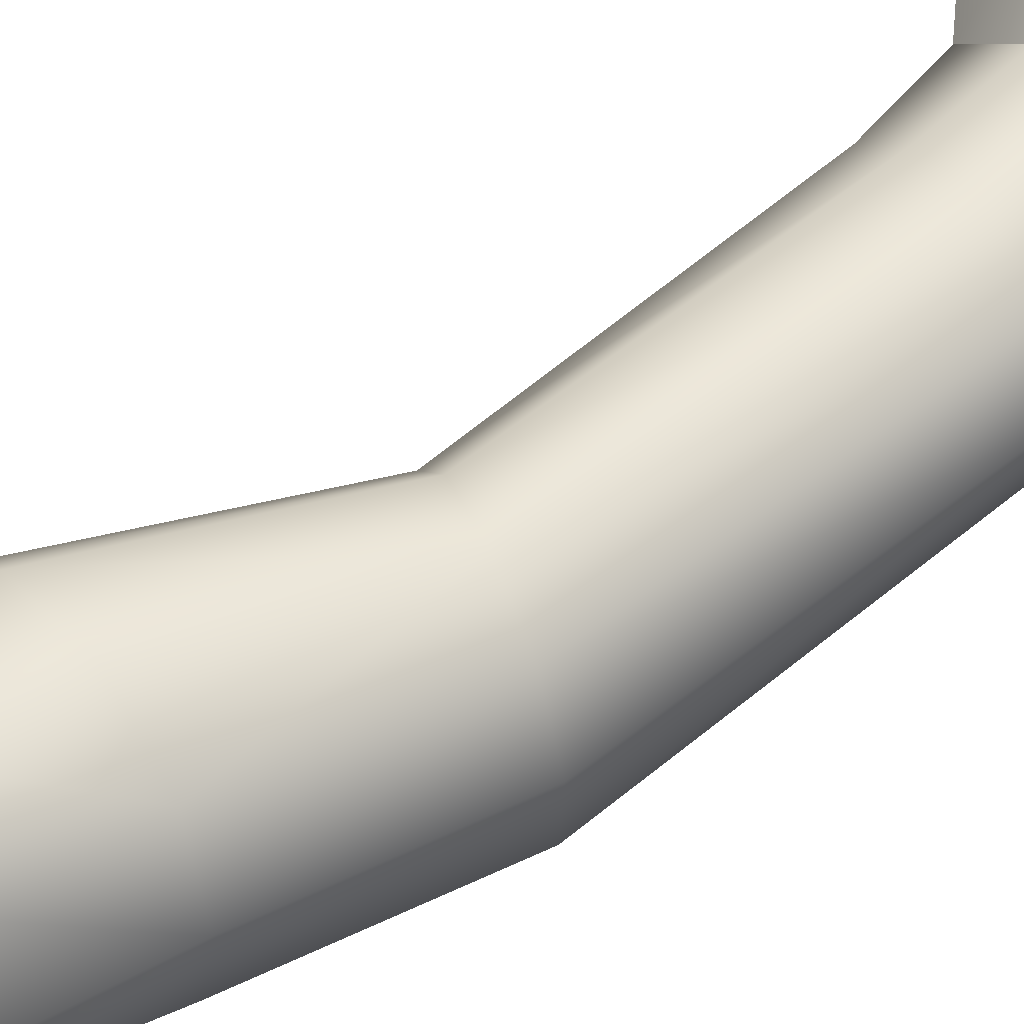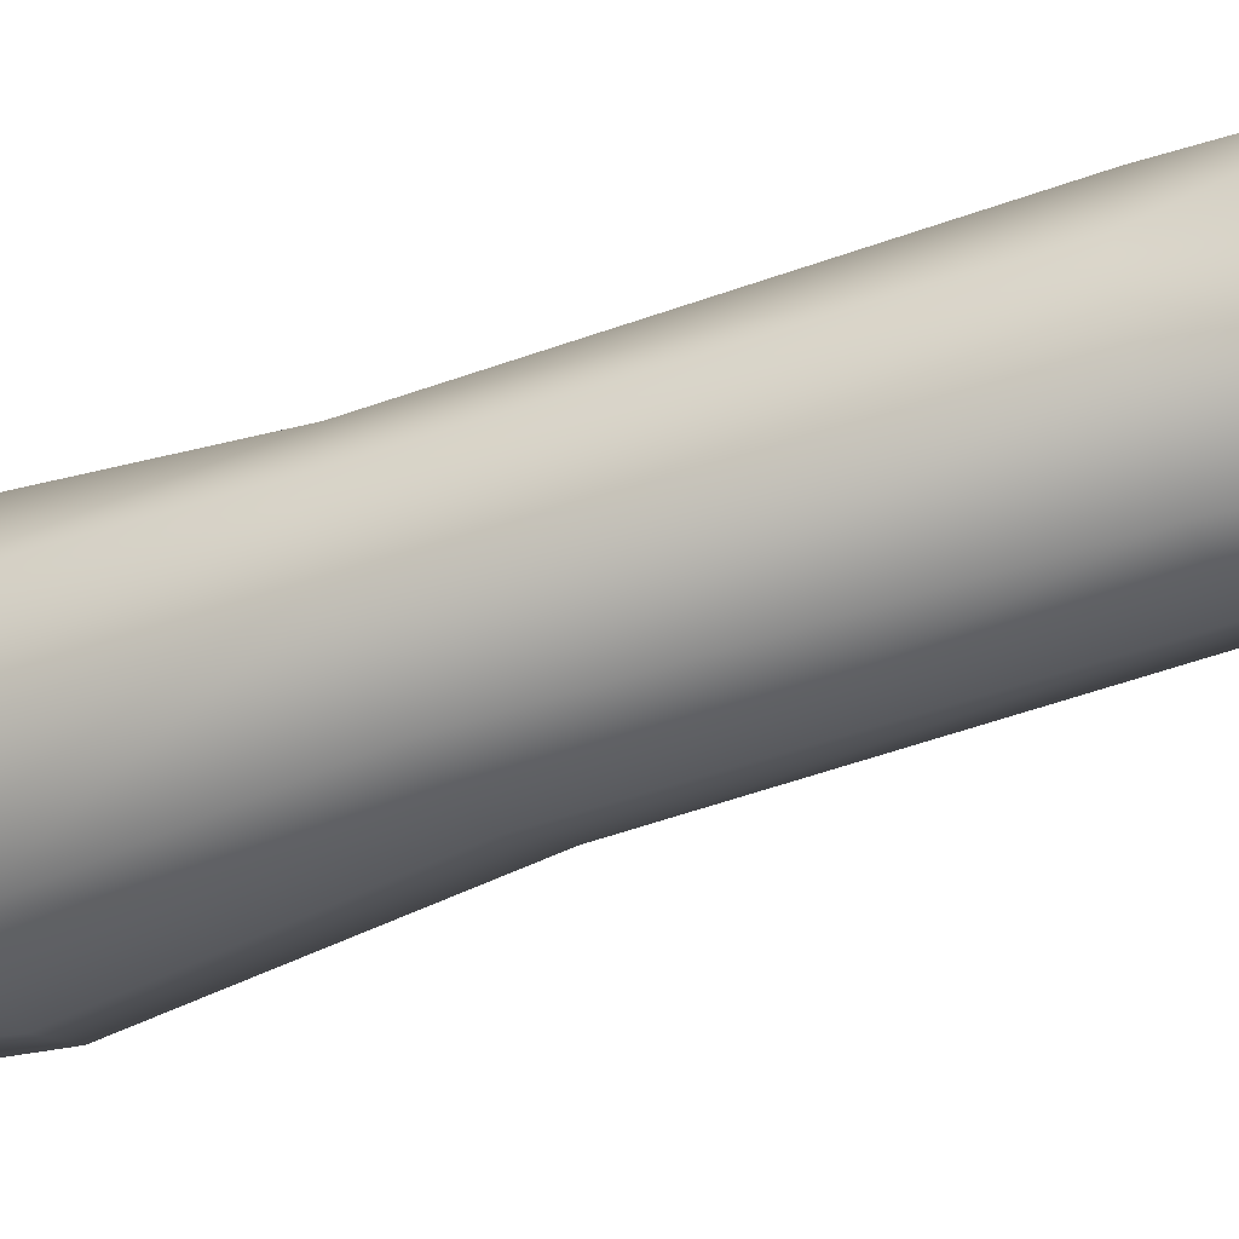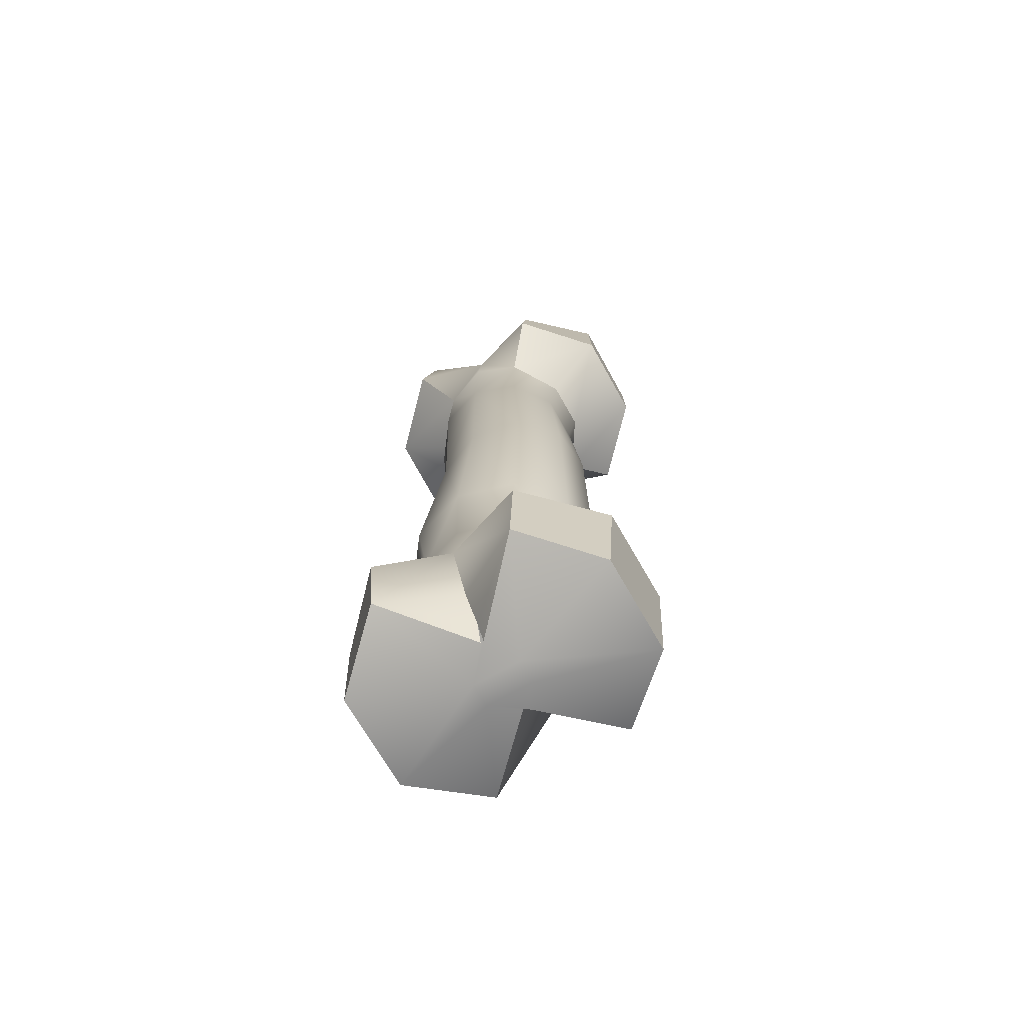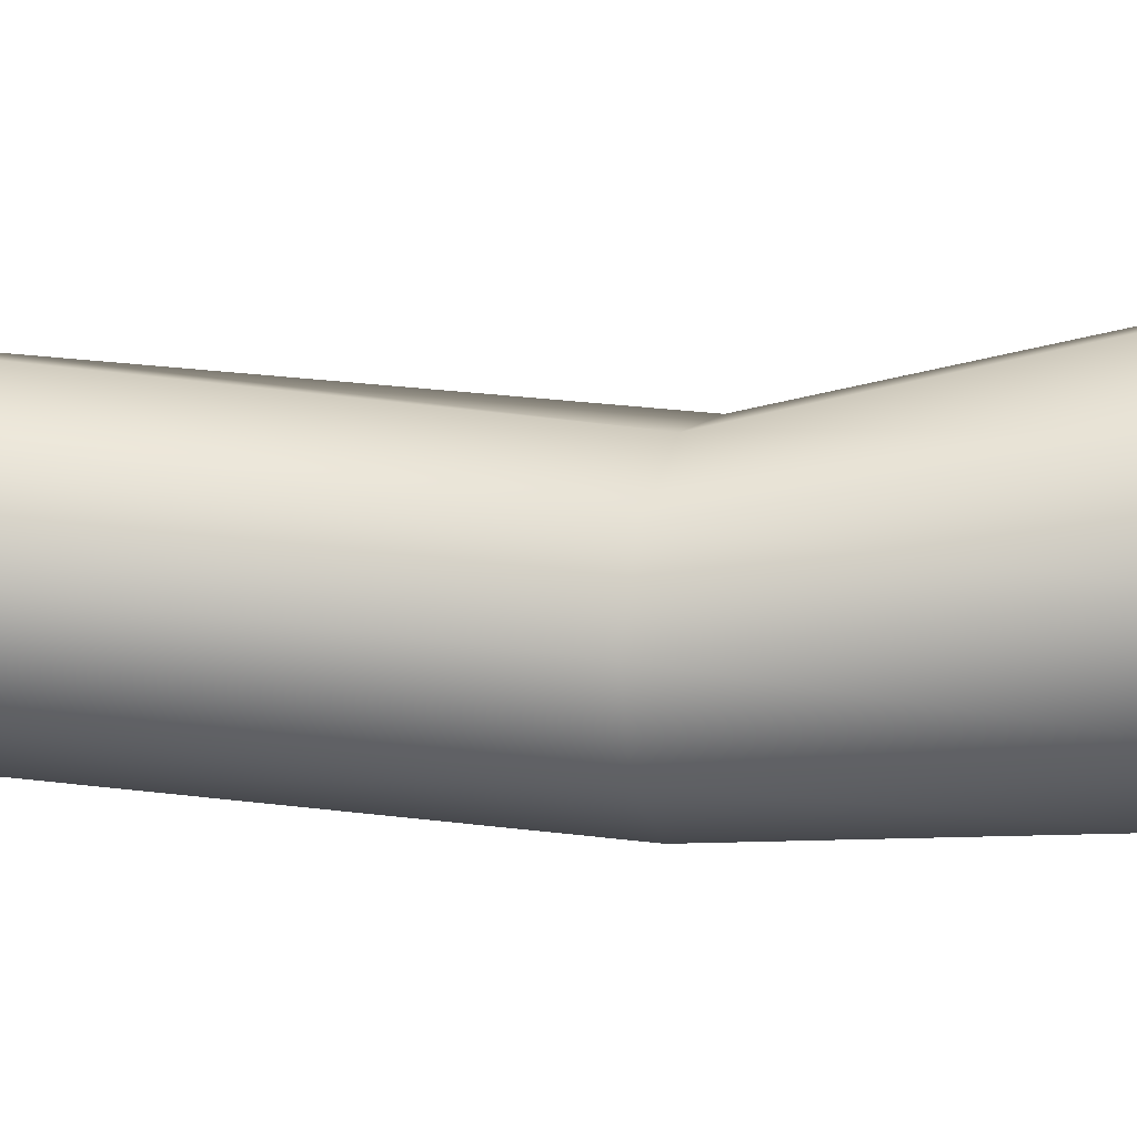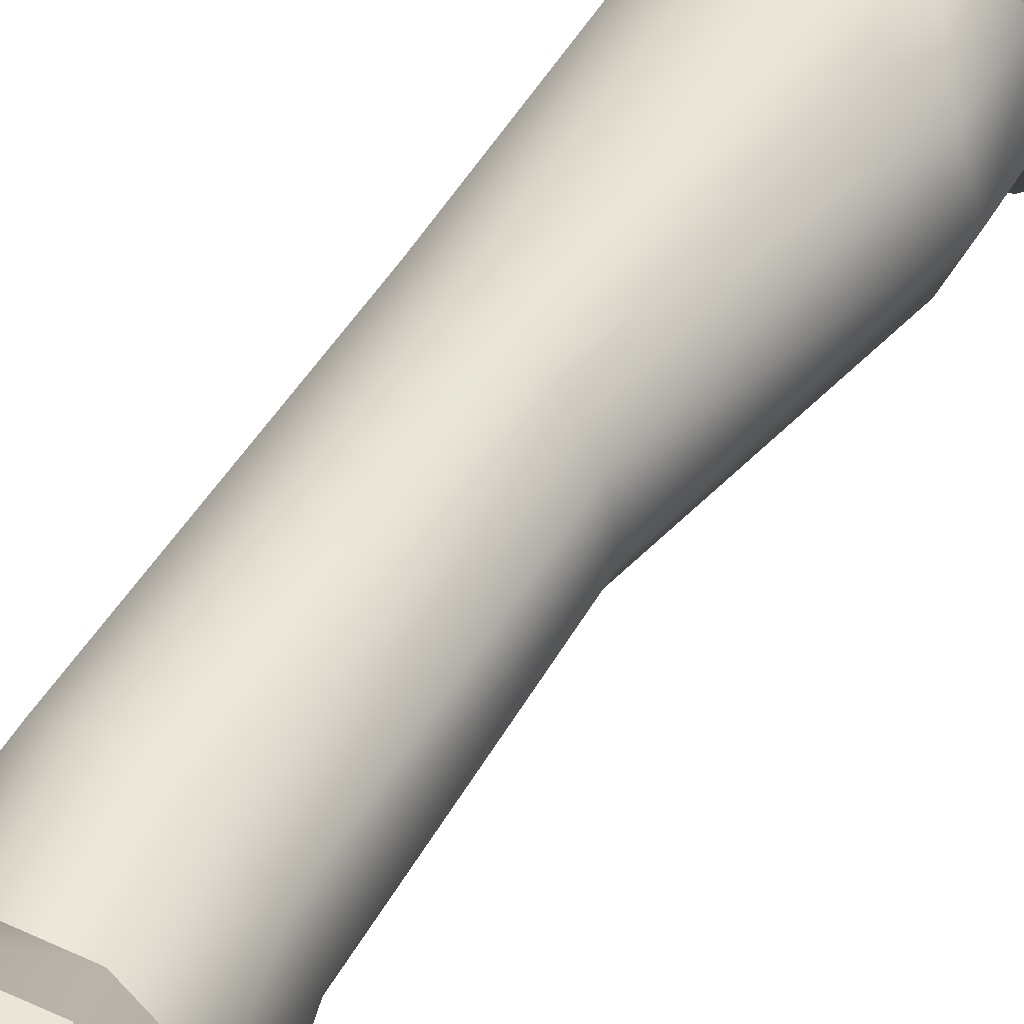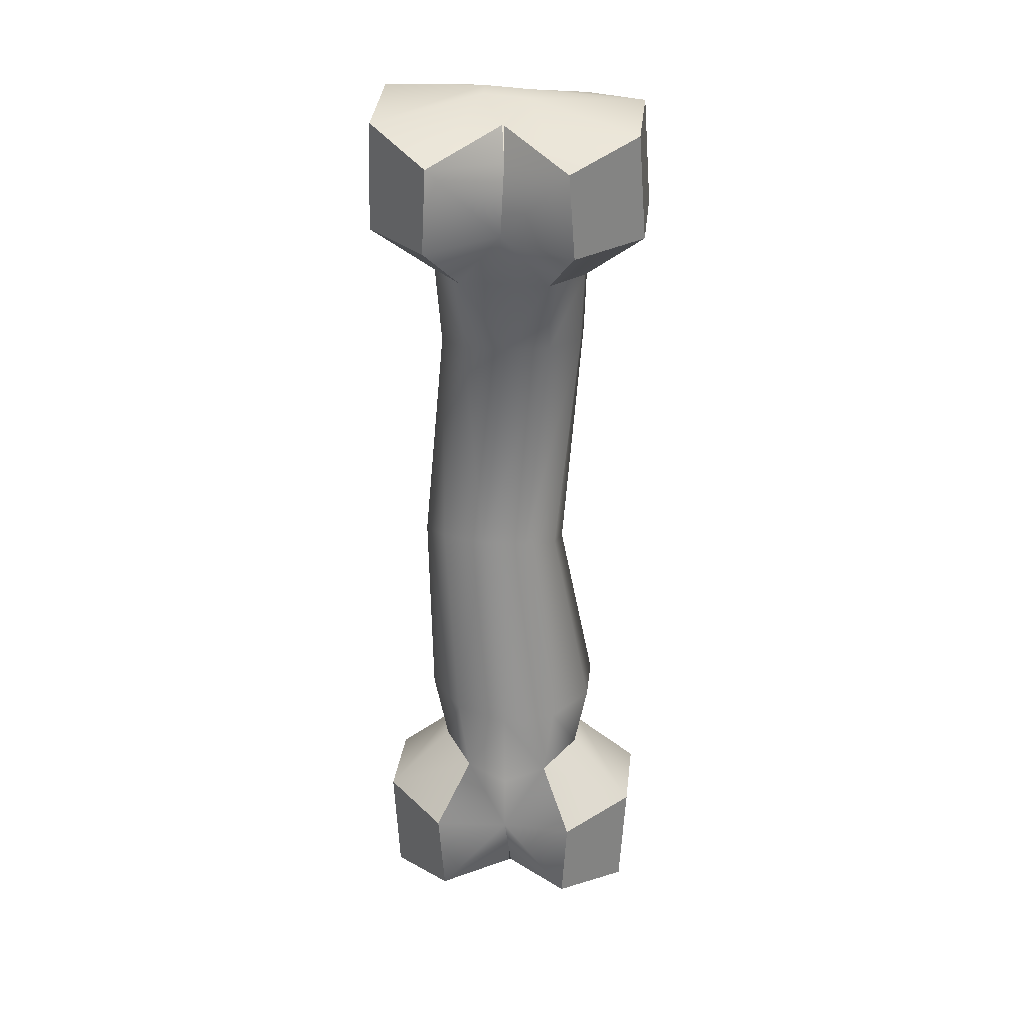
<metadata>
{"format":"obj","ext":"obj","renderer":"f3d","projection":"perspective","resolution":1024,"background":"white","views":[{"elev":43.3,"azim":-127.7,"up":"+Y"},{"elev":-45.5,"azim":-66.2,"up":"+Y"},{"elev":-70.3,"azim":-60.2,"up":"+Z"},{"elev":4.4,"azim":94.3,"up":"+Y"},{"elev":54.3,"azim":34.2,"up":"+Y"},{"elev":25.9,"azim":96.5,"up":"+Z"}]}
</metadata>
<code>
o Bones_3
v -0.0253 0.001059 -0.07345
v -0.0156 0.01672 -0.0856
v -0.01117 -0.01252 -0.07223
v -0.02454 0.03128 -0.09129
v 0.008013 -0.01252 -0.07228
v -0.01166 0.04455 -0.09481
v 0.02217 0.001022 -0.07367
v 0.0084 0.04455 -0.09487
v 0.01757 0.01671 -0.07612
v 0.02122 0.03122 -0.09155
v 0.02217 0.0324 -0.07368
v 0.008013 0.04593 -0.07228
v 0.02122 0.002207 -0.09167
v -0.01117 0.04593 -0.07223
v 0.008398 -0.01114 -0.095
v -0.0253 0.03236 -0.07345
v -0.01166 -0.01114 -0.09494
v -0.02068 0.01671 -0.0759
v -0.02455 0.002143 -0.09142
v -0.02011 0.01671 -0.06384
v -0.01666 0.02582 -0.06163
v -0.006531 0.03245 -0.05947
v 0.003444 0.03245 -0.05949
v 0.01355 0.02583 -0.06167
v 0.01699 0.01671 -0.06387
v 0.01355 0.00758 -0.06167
v 0.003444 0.000957 -0.05949
v -0.006531 0.000958 -0.05947
v -0.01666 0.007589 -0.06164
v -0.009241 0.01701 -0.09489
v -0.01098 0.01679 -0.08984
v -0.003992 0.02147 -0.09842
v 0.000814 0.02147 -0.09842
v 0.006228 0.01694 -0.09485
v 0.009659 0.0168 -0.08871
v 0.00623 0.01647 -0.09494
v 0.000807 0.01194 -0.09853
v -0.003986 0.01194 -0.09853
v -0.009235 0.01639 -0.09498
v -0.0177 0.02778 -0.0447
v -0.007797 0.03527 -0.04475
v 0.004523 0.03535 -0.04508
v 0.01451 0.02801 -0.04564
v 0.0181 0.01669 -0.04594
v 0.0145 0.005374 -0.04491
v 0.004577 -0.00203 -0.04381
v -0.007665 -0.002074 -0.04334
v -0.01752 0.005245 -0.04373
v -0.02111 0.01644 -0.04464
v -0.01998 0.00102 0.07812
v -0.0085 0.01667 0.08889
v -0.006193 -0.01253 0.07484
v -0.01655 0.03125 0.09573
v 0.01278 -0.01252 0.07204
v -0.00335 0.04448 0.09731
v 0.027 0.001039 0.07134
v 0.01645 0.0445 0.09442
v 0.02282 0.01671 0.07445
v 0.02865 0.03122 0.08925
v 0.02701 0.0324 0.07136
v 0.0128 0.04593 0.07204
v 0.02864 0.002192 0.08945
v -0.006185 0.04593 0.0748
v 0.01607 -0.01111 0.09551
v -0.01999 0.03236 0.07808
v -0.003554 -0.01114 0.09926
v -0.01506 0.01669 0.07984
v -0.01645 0.001915 0.09678
v -0.02213 0.01303 -0.01181
v -0.01815 0.02242 -0.01147
v -0.009641 0.02756 -0.009522
v -8e-06 0.02668 -0.006656
v 0.007268 0.02031 -0.004064
v 0.009619 0.01073 -0.002856
v 0.006048 0.001394 -0.003484
v -0.002266 -0.004111 -0.005566
v -0.01221 -0.003526 -0.008231
v -0.01987 0.003047 -0.01057
v -0.01631 0.01671 0.06864
v -0.01329 0.026 0.06626
v -0.003408 0.03298 0.063
v 0.006744 0.03305 0.06162
v 0.01729 0.02624 0.0622
v 0.02093 0.01671 0.06363
v 0.01729 0.007177 0.0622
v 0.006744 0.000365 0.06162
v -0.003408 0.00043 0.063
v -0.01329 0.007411 0.06627
v -0.001027 0.01649 0.09783
v -0.00316 0.01662 0.09265
v 0.004538 0.02086 0.1007
v 0.009161 0.02093 0.0999
v 0.014 0.01651 0.09524
v 0.0168 0.01681 0.08812
v 0.01398 0.01607 0.09537
v 0.008861 0.01147 0.1005
v 0.004383 0.01138 0.1013
v -0.000987 0.0157 0.09795
v -0.01461 0.026 0.04428
v -0.006404 0.03212 0.04474
v 0.003753 0.0322 0.04556
v 0.01217 0.02616 0.04651
v 0.01527 0.01673 0.04707
v 0.01216 0.007385 0.0459
v 0.003969 0.001313 0.04453
v -0.006058 0.001126 0.04371
v -0.01437 0.007013 0.04365
v -0.01753 0.01647 0.04405
f 21 18 20
f 29 18 1
f 26 9 25
f 24 9 11
f 4 31 2
f 31 19 2
f 13 36 35
f 35 34 10
f 67 80 79
f 88 67 79
f 58 85 84
f 83 58 84
f 53 90 89
f 68 90 51
f 62 94 95
f 94 59 93
f 67 50 68 51
f 59 60 61 57
f 91 97 96 92
f 70 69 108 99
f 43 42 72 73
f 52 54 64 66
f 92 93 59 57
f 58 60 59 94
f 63 65 53 55
f 21 16 18
f 12 23 24 11
f 5 7 26 27
f 29 20 18
f 3 28 29 1
f 52 87 86 54
f 26 7 9
f 24 25 9
f 82 81 63 61
f 14 16 21 22
f 47 77 78 48
f 24 43 44 25
f 48 78 69 49
f 85 104 103 84
f 73 72 101 102
f 108 69 78 107
f 5 27 28 3
f 47 46 76 77
f 21 20 49 40
f 103 102 83 84
f 30 32 39
f 17 15 5 3
f 39 32 38
f 34 35 36
f 39 31 30
f 13 15 37 36
f 4 30 31
f 92 57 55 91
f 38 17 19 39
f 31 39 19
f 91 55 53 89
f 97 66 64 96
f 36 37 33 34
f 81 100 99 80
f 107 106 87 88
f 101 100 81 82
f 27 26 45 46
f 42 41 71 72
f 23 42 43 24
f 26 25 44 45
f 22 21 40 41
f 44 43 73 74
f 46 45 75 76
f 19 1 18 2
f 13 7 5 15
f 6 14 12 8
f 10 8 12 11
f 49 69 70 40
f 74 73 102 103
f 53 65 67 51
f 62 56 58 94
f 28 47 48 29
f 67 65 80
f 83 82 61 60
f 54 86 85 56
f 88 50 67
f 63 81 80 65
f 104 75 74 103
f 58 56 85
f 83 60 58
f 71 70 99 100
f 88 87 52 50
f 4 16 14 6
f 86 105 104 85
f 107 78 77 106
f 12 14 22 23
f 15 17 38 37
f 80 99 108 79
f 87 106 105 86
f 68 50 52 66
f 40 70 71 41
f 19 17 3 1
f 89 90 98
f 98 97 91
f 28 27 46 47
f 95 94 93
f 96 95 92
f 91 89 98
f 93 92 95
f 96 64 62 95
f 53 51 90
f 106 77 76 105
f 97 98 68 66
f 68 98 90
f 4 2 18 16
f 105 76 75 104
f 10 11 9 35
f 13 35 9 7
f 54 56 62 64
f 45 44 74 75
f 102 101 82 83
f 108 107 88 79
f 33 8 10 34
f 4 6 32 30
f 72 71 100 101
f 22 41 42 23
f 29 48 49 20
f 32 6 8 33
f 57 61 63 55
f 38 32 33 37

</code>
